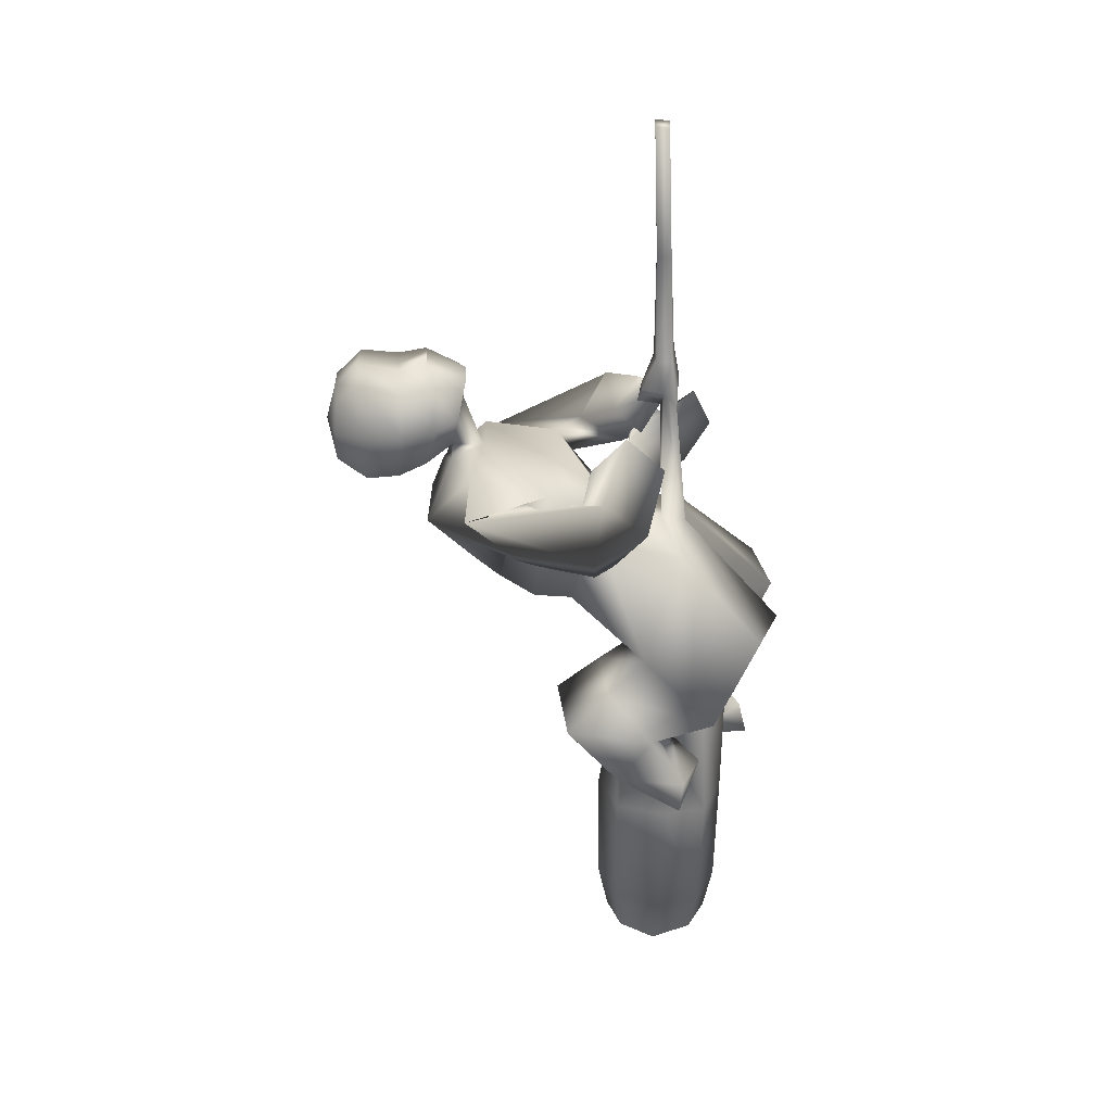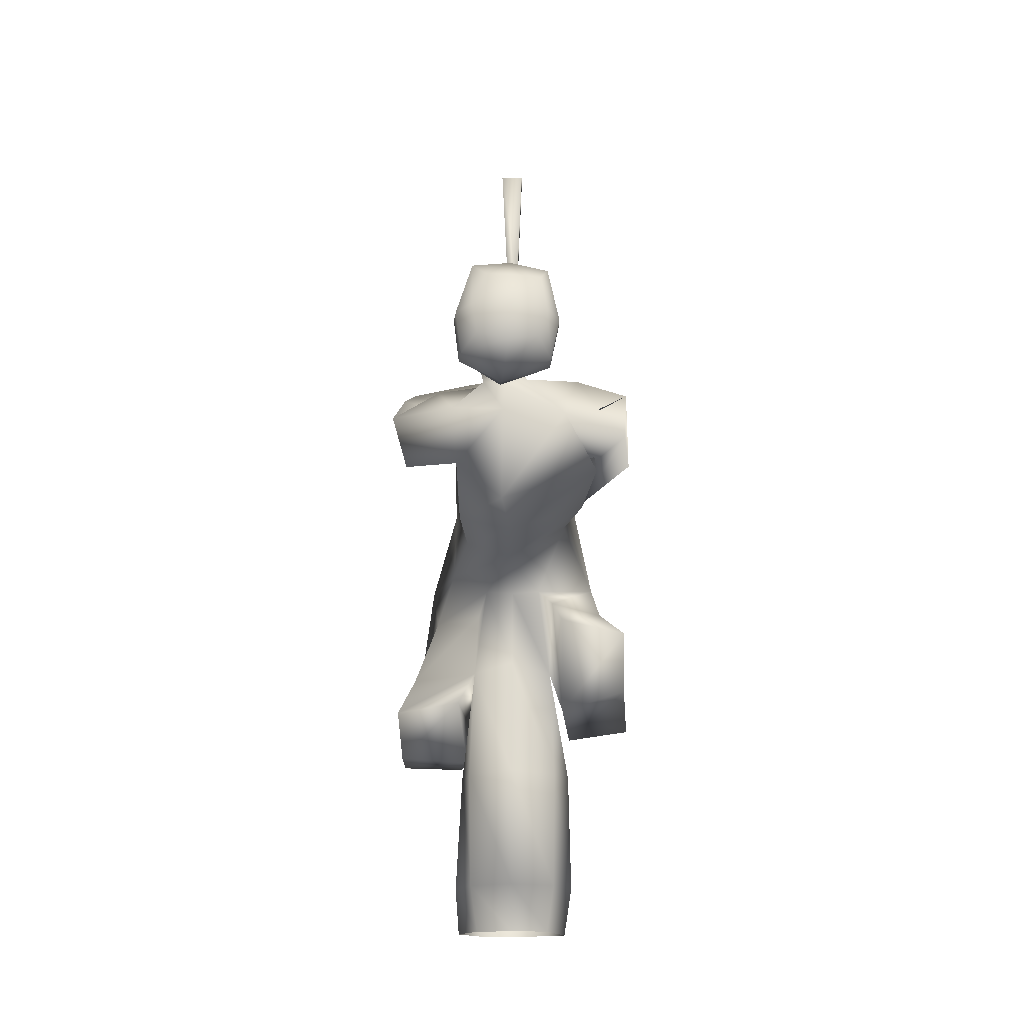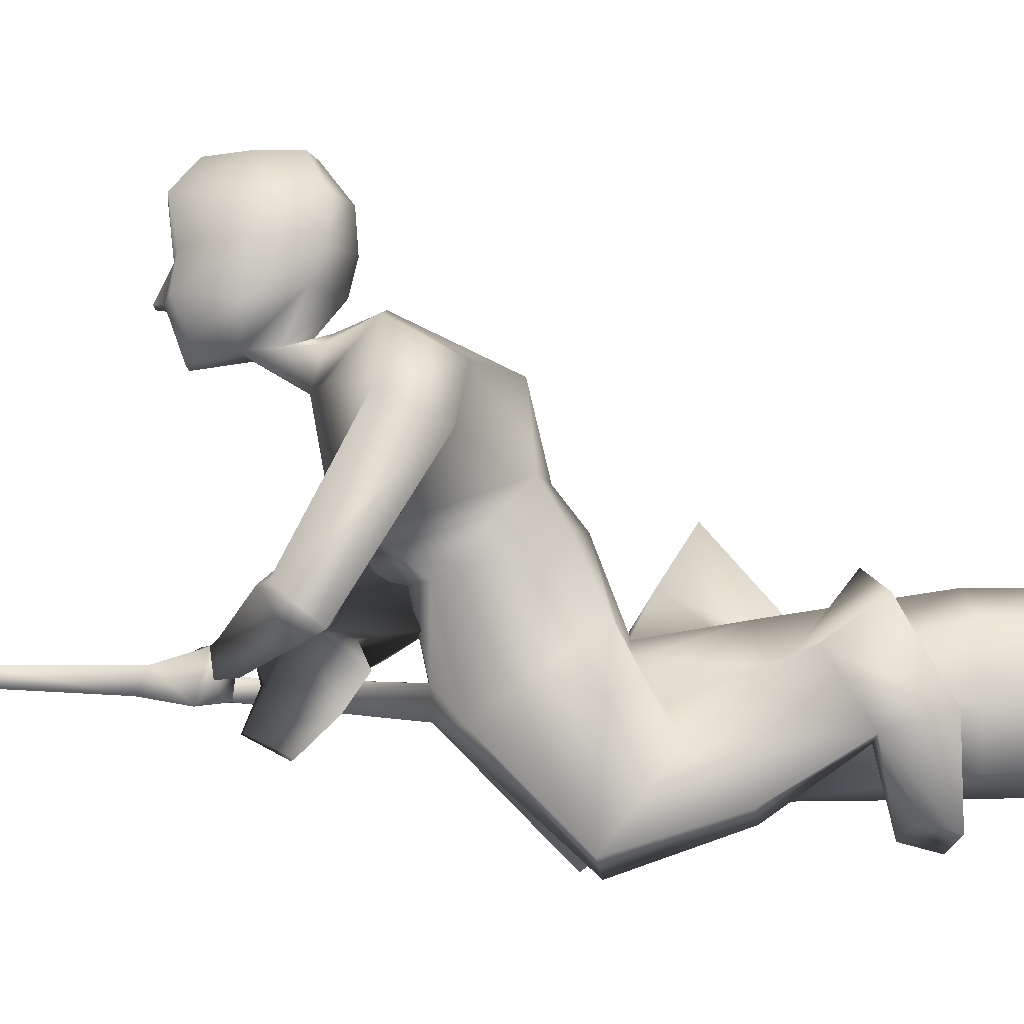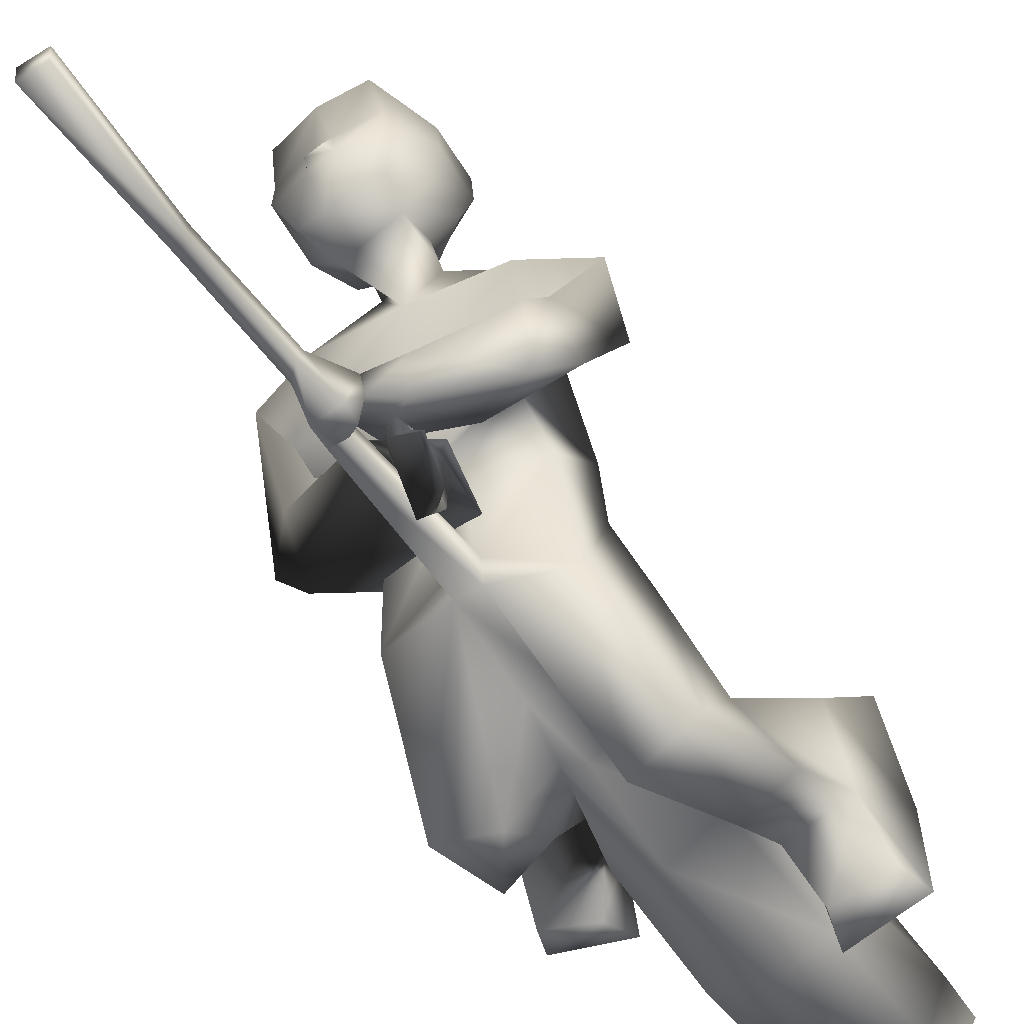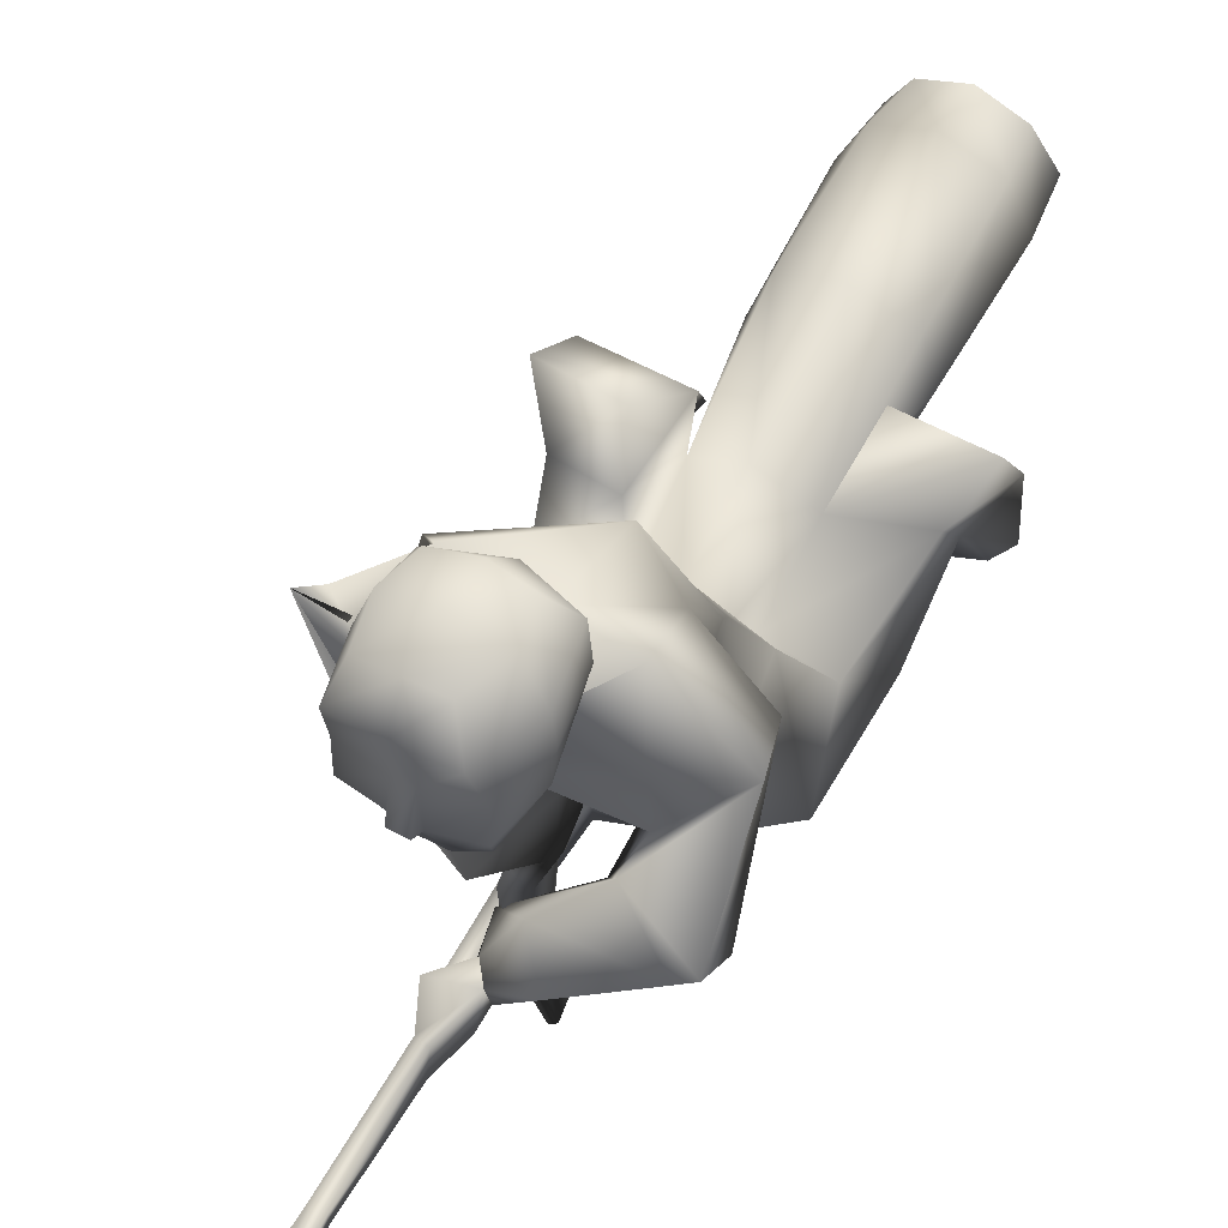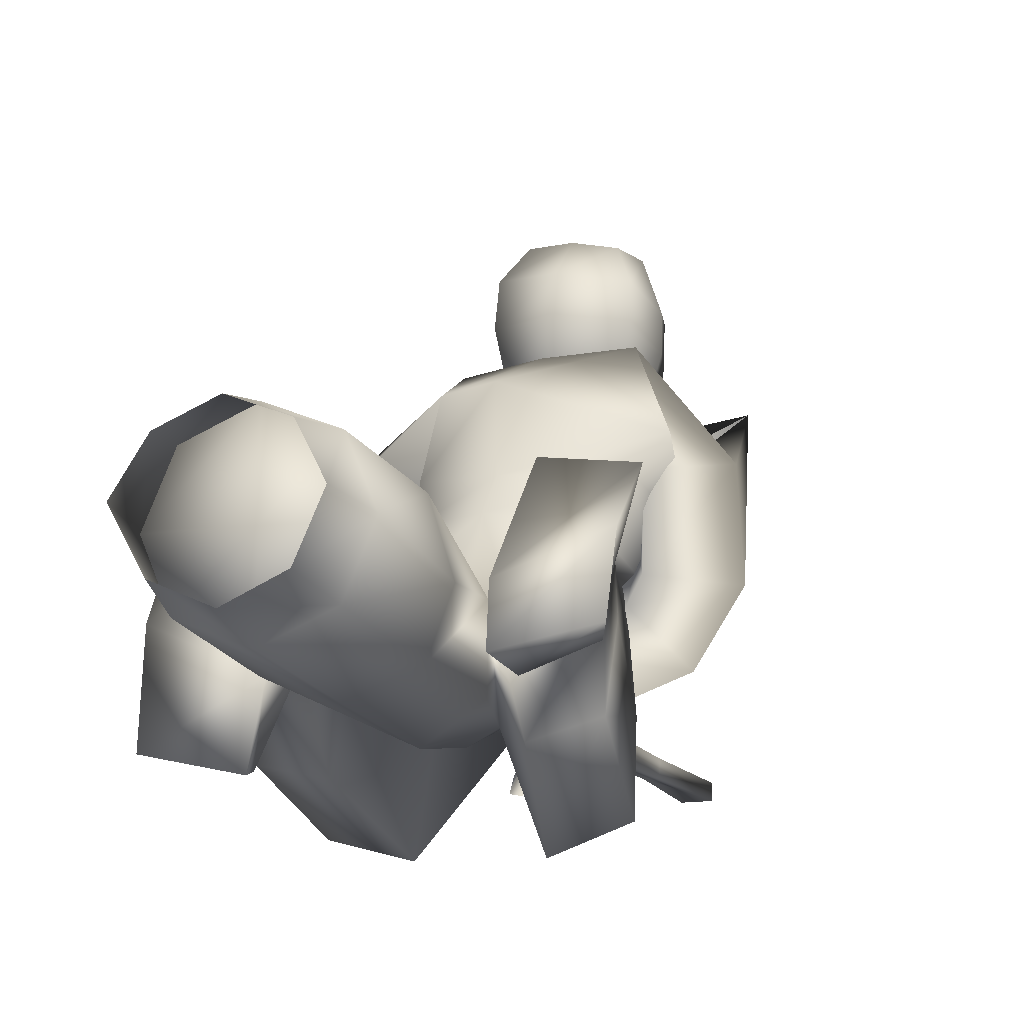
<metadata>
{"format":"obj","ext":"obj","renderer":"f3d","projection":"perspective","resolution":1024,"background":"white","views":[{"elev":29.6,"azim":-87.9,"up":"+Z"},{"elev":-16.2,"azim":-178.1,"up":"+Z"},{"elev":-2.4,"azim":87.1,"up":"+Y"},{"elev":-51.8,"azim":34.2,"up":"+Y"},{"elev":58.3,"azim":27.5,"up":"+Y"},{"elev":-15.4,"azim":-162.0,"up":"+Y"}]}
</metadata>
<code>
o T1L9M005_27
v -0.077 0.6406 0.435
v -0.01775 0.6505 0.4383
v -0.01714 0.6693 0.3697
v -0.08875 0.6454 0.367
v 0.02979 0.4028 0.4581
v 0.08336 0.4837 0.4741
v -0.04579 0.4133 0.3786
v -0.01108 0.3985 0.4558
v -0.08526 0.4653 0.4672
v 0.0331 0.6532 0.4397
v 0.06042 0.6583 0.3738
v 0.09877 0.4729 0.3862
v 0.01972 0.4757 0.4841
v -0.02193 0.4713 0.4797
v -0.09104 0.4518 0.3762
v -0.09093 0.5189 0.4572
v 0.07856 0.5374 0.4651
v 0.00825 0.5281 0.4735
v 0.01096 0.485 0.2633
v -0.07526 0.4741 0.3024
v -0.09278 0.5254 0.2842
v 0.006629 0.5367 0.2505
v 0.1045 0.5405 0.3844
v 0.08636 0.4923 0.3105
v 0.09324 0.5463 0.2929
v -0.09628 0.5858 0.2794
v -0.001863 0.5999 0.255
v 0.08482 0.6086 0.2876
v -0.015 0.6074 0.4824
v -0.08982 0.5902 0.4706
v -0.07178 0.6452 0.3079
v -0.01222 0.6561 0.2985
v -0.1132 0.5703 0.3718
v 0.05101 0.6591 0.3129
v -0.1108 0.5166 0.3756
v 0.09719 0.594 0.3811
v -0.03377 0.4266 0.325
v 0.06297 0.422 0.3409
v 0.01478 0.4273 0.3114
v 0.0631 0.6071 0.4778
v 0.01335 0.4754 0.4982
v -0.01484 0.4725 0.4962
v -0.02101 0.5251 0.4724
v 0.06063 0.4159 0.3936
v 0.07108 0.4248 0.4508
v -0.05781 0.4097 0.4481
v -0.1182 0.1413 0.1658
v -0.1172 0.1942 0.03577
v 0.1231 0.1413 0.1657
v 0.0927 0.2033 -0.0006329
v -0.01947 -0.02682 0.1605
v -0.1386 -0.01855 0.1379
v -0.1768 0.04929 -0.07251
v -0.05864 0.04935 -0.07157
v 0.1319 -0.02851 0.1244
v 0.02057 -0.02681 0.1605
v 0.1279 0.09876 -0.04728
v 0.05757 0.04939 -0.07161
v -0.07513 -0.2134 -0.02305
v -0.1806 -0.1763 -0.0238
v 0.1934 -0.1781 -0.02291
v 0.08013 -0.2117 -0.03975
v 0.07808 -0.007203 -0.1154
v 0.1738 -0.05131 -0.1242
v -0.09084 -0.1038 -0.1533
v -0.2002 -0.09126 -0.2063
v 0.2119 -0.1214 -0.2048
v 0.1162 -0.1452 -0.2209
v 0.2128 -0.03548 -0.3473
v 0.0995 -0.05042 -0.3587
v 0.08388 0.0416 -0.2561
v 0.2147 0.06851 -0.2791
v 0.2343 -0.1331 -0.3921
v 0.1415 -0.1642 -0.3797
v 0.1063 -0.07456 -0.4382
v 0.2469 -0.007078 -0.4368
v 0.1131 0.158 -0.3425
v 0.2459 0.1264 -0.3585
v 0.2528 -0.1497 -0.4387
v 0.1259 -0.1801 -0.439
v 0.002946 0.1389 0.1902
v 0.001871 0.2026 -0.02989
v -0.2521 -0.02749 -0.3776
v -0.1241 -0.05412 -0.3917
v -0.1105 0.03877 -0.3409
v -0.2453 0.09703 -0.3089
v -0.1124 0.221 -0.1758
v -0.2443 0.196 -0.2006
v -0.211 0.03008 -0.2421
v -0.09091 0.1382 -0.1203
v -0.1944 0.1162 -0.1433
v -0.1407 -0.06849 -0.3318
v -0.2335 -0.03523 -0.3276
v 0.03723 0.06478 0.4272
v 0.01671 0.072 0.3997
v 0.006963 0.028 0.3977
v 0.04213 0.02462 0.4222
v -0.01948 0.02015 0.1644
v -0.02037 0.02281 0.4301
v -0.007656 0.03683 0.4923
v 0.02056 0.02016 0.1644
v 0.006963 0.028 0.3977
v 0.01481 0.04286 0.5
v -0.03809 -0.07007 -0.08372
v -0.02232 -0.003169 0.4023
v -0.007647 0.008451 0.4899
v 0.04003 -0.06707 -0.08185
v 0.006974 -0.002203 0.4013
v 0.01873 0.005131 0.5174
v 0.08294 -0.07271 -0.2576
v -0.08112 -0.07474 -0.2584
v 0.01195 0.04225 0.7031
v -0.01149 0.04225 0.7031
v -0.01148 0.01485 0.7008
v 0.01196 0.01485 0.7008
v 0.02376 0.02496 0.9487
v -0.02214 0.02495 0.9487
v -0.02215 0.05137 0.9511
v 0.02375 0.05139 0.951
v -0.001032 0.07262 -0.08087
v 0.001952 -0.09157 -0.08523
v 0.04213 0.02462 0.4222
v 0.006963 0.028 0.3977
v 0.03723 0.06478 0.4272
v 0.01671 0.072 0.3997
v -0.02819 0.06311 0.4419
v -0.02037 0.02281 0.4301
v -0.02232 -0.003169 0.4023
v 0.006974 -0.002203 0.4013
v 0.03336 -0.007106 0.4463
v -0.01938 -0.004339 0.4394
v 0.02553 -0.002988 0.4101
v 0.02638 -0.04777 -0.0002047
v -0.02831 -0.04681 -0.0002062
v -0.04155 0.4293 0.2953
v 0.000565 0.3695 0.3088
v 0.04819 0.4271 0.2916
v 0.005116 0.4721 0.2158
v -0.1478 0.3855 0.3046
v -0.1698 0.2374 0.2849
v -0.1234 0.4707 0.2048
v 0.1464 0.3736 0.2872
v 0.1117 0.4584 0.2244
v -0.1889 0.3293 0.1244
v -0.2518 0.3878 0.27
v -0.003047 0.2333 0.278
v 0.0002448 0.4438 0.2807
v 0.1059 0.4032 0.1204
v 0.1195 0.1981 0.2403
v 0.2452 0.3601 0.2357
v 0.1434 0.2335 0.2729
v 0.2184 0.3168 0.1404
v 0.2413 0.1388 0.3526
v 0.2442 0.08435 0.2866
v 0.0112 0.3911 0.04744
v -0.1433 0.1461 0.2199
v -0.1576 0.2636 0.0628
v 0.1056 0.2677 0.03989
v -0.0116 0.1442 0.2262
v -0.00184 0.2615 0.01568
v -0.07506 0.2887 0.2171
v -0.2508 0.3063 0.2071
v -0.1534 0.2879 0.1298
v -0.1568 0.1474 0.1041
v -0.2629 0.1464 0.1904
v -0.1856 0.1333 0.2757
v -0.129 0.2067 0.1939
v -0.1335 0.1128 0.1148
v -0.1902 0.0484 0.2138
v -0.005996 0.08432 0.3017
v -0.01156 0.05219 0.2732
v 0.02796 0.08405 0.1718
v -0.03118 0.09069 0.3389
v -0.04221 0.01604 0.2778
v 0.02433 0.158 0.2418
v -0.08206 0.03746 -0.257
v -0.09199 -0.0869 -0.4918
v 0.09161 -0.08673 -0.49
v -0.09198 0.09683 -0.4879
v 0.09161 0.09682 -0.488
v -0.08922 -0.0789 -0.7269
v 0.08754 -0.07891 -0.727
v -0.08921 0.09784 -0.7243
v 0.08754 0.09783 -0.7245
v -0.0009921 0.09952 -0.2431
v -0.001004 -0.1237 -0.2502
v -0.0001946 -0.1213 -0.4926
v 0.1131 -0.004238 -0.4887
v -0.1213 -0.0008702 -0.4839
v -0.0001811 0.1363 -0.4847
v -0.001328 0.00951 -0.7252
v -0.001333 -0.1162 -0.7274
v 0.1246 0.009506 -0.7253
v -0.1263 0.009514 -0.7251
v -0.001323 0.1351 -0.7239
v -0.07464 -0.06389 -0.8204
v -0.0004207 -0.09731 -0.8213
v 0.0738 -0.06301 -0.8216
v 0.1168 0.01647 -0.821
v -0.07463 0.08429 -0.8192
v -0.1108 0.01427 -0.8236
v -0.0004132 0.1146 -0.8201
v 0.07381 0.08429 -0.8193
v 0.1263 0.1847 0.311
v 0.09663 0.09912 0.2741
v 0.2169 0.1347 0.3673
v 0.1955 0.06335 0.3241
v 0.07633 0.02713 0.3915
v 0.002294 0.0627 0.3392
v 0.0959 0.07385 0.4151
v 0.04775 0.1179 0.3624
v 0.03996 0.08871 0.2726
v 0.03687 0.07241 0.2507
v 0.03086 0.01702 0.3664
v 0.08749 -0.03889 0.3882
v 0.09691 -0.03621 0.3834
v 0.05795 0.02297 0.3566
v 0.06743 -0.07135 0.3296
v -0.001629 0.08299 0.3281
v 0.02102 0.0749 0.3498
v -0.01832 0.03025 0.2439
v 0.0457 0.04248 0.3721
v 0.01053 -0.02204 0.2768
v 0.08329 -0.06828 0.3253
v 0.02036 0.03563 0.2341
v 0.03237 -0.01611 0.2697
v 0.03351 0.08658 0.3194
f 46 8 14 9
f 2 10 11 3
f 15 9 16 35
f 6 12 23 17
f 19 20 21 22
f 24 19 22 25
f 22 21 26 27
f 25 22 27 28
f 27 26 31 32
f 33 30 1 4
f 28 27 32 34
f 31 4 3 32
f 34 32 3 11
f 20 15 35 21
f 12 24 25 23
f 21 35 33 26
f 23 25 28 36
f 26 33 4 31
f 36 28 34 11
f 37 7 15 20
f 39 37 20 19
f 38 39 19 24
f 44 38 24 12
f 35 16 30 33
f 18 17 40 29
f 17 23 36 40
f 29 40 10 2
f 40 36 11 10
f 13 6 17 18
f 7 46 9 15
f 16 43 29 30
f 9 14 43 16
f 42 41 18 43
f 42 14 13 41
f 8 5 13 14
f 5 45 6 13
f 30 29 2 1
f 45 44 12 6
f 1 2 3 4
f 79 80 75 76
f 76 75 77 78
f 139 136 135 141
f 140 146 136 139
f 141 135 147 138
f 136 142 143 137
f 148 155 138 143
f 157 156 140 144
f 48 47 156 157
f 49 50 158 149
f 160 157 144 155
f 145 161 140 139
f 162 145 139 141
f 163 162 141 144
f 53 52 47 48
f 55 57 50 49
f 101 55 49 81
f 81 49 149 159
f 57 58 82 50
f 54 53 48 82
f 52 98 81 47
f 158 160 155 148
f 50 82 160 158
f 60 59 51 52
f 66 60 52 53
f 62 61 55 56
f 61 64 57 55
f 64 63 58 57
f 66 65 59 60
f 68 67 61 62
f 70 69 67 68
f 69 72 64 67
f 72 71 63 64
f 74 73 69 70
f 77 75 70 71
f 75 80 74 70
f 78 77 71 72
f 76 78 72 69
f 80 79 73 74
f 79 76 69 73
f 161 145 166 167
f 163 161 167 164
f 145 162 165 166
f 146 151 142 136
f 159 149 151 146
f 150 152 148 143
f 162 163 164 165
f 155 144 141 138
f 137 143 138 147
f 161 163 144 140
f 47 81 159 156
f 156 159 146 140
f 82 48 157 160
f 84 83 86 85
f 88 87 85 86
f 89 176 65 66
f 90 91 53 54
f 91 89 66 53
f 93 92 176 89
f 85 87 90 176
f 92 84 85 176
f 87 88 91 90
f 88 86 89 91
f 83 84 92 93
f 86 83 93 89
f 204 153 150 151
f 205 204 151 149
f 153 154 152 150
f 154 205 149 152
f 168 169 165 164
f 212 175 173 170
f 172 175 212 213
f 171 170 173 174
f 172 213 171 174
f 206 207 154 153
f 207 206 210 208
f 205 207 208 209
f 204 205 209 211
f 206 204 211 210
f 168 167 175 172
f 169 168 172 174
f 173 175 167 166
f 174 173 166 169
f 216 217 214 215
f 224 216 215 218
f 170 171 221 219
f 214 222 220 219
f 218 215 214 223
f 223 214 219 221
f 95 94 210 211
f 97 208 210 94
f 96 209 208 97
f 209 96 95 211
f 136 7 37 135
f 44 136 137 38
f 38 137 147 39
f 135 37 39 147
f 98 99 102 101
f 105 51 56 108
f 51 105 99 98
f 108 56 101 102
f 192 181 194 191
f 191 194 183 195
f 193 191 195 184
f 185 120 58 71
f 110 107 121 186
f 186 121 104 111
f 176 54 120 185
f 187 186 111 177
f 186 187 178 110
f 110 178 188 71
f 179 176 185 190
f 177 111 176 189
f 190 185 71 180
f 113 112 103 100
f 109 115 114 106
f 114 113 100 106
f 109 103 112 115
f 116 119 118 117
f 117 118 113 114
f 115 112 119 116
f 113 118 119 112
f 192 187 177 181
f 187 192 182 178
f 178 182 193 188
f 194 189 179 183
f 183 179 190 195
f 188 193 184 180
f 181 177 189 194
f 180 184 195 190
f 182 192 191 193
f 197 192 181 196
f 192 197 198 182
f 182 198 199 193
f 201 194 183 200
f 200 183 195 202
f 193 199 203 184
f 196 181 194 201
f 184 203 202 195
f 123 127 126 125
f 100 103 124 126
f 132 129 123 122
f 130 122 124 103
f 131 130 109 106
f 131 128 129 132
f 128 131 106 127
f 127 106 100 126
f 107 62 56 133
f 110 68 62 107
f 59 104 134 51
f 65 176 104 59
f 134 121 107 133
f 51 134 133 56
f 115 116 117 114
f 218 223 226 224
f 221 225 226 223
f 221 171 213 225
f 226 217 216 224
f 226 225 227 217
f 227 220 222 217
f 213 212 227 225
f 170 219 227 212
f 8 7 44 5
f 43 18 29
f 41 13 18
f 14 42 43
f 44 45 5
f 7 8 46
f 143 142 150
f 56 55 101
f 64 61 67
f 152 149 148
f 142 151 150
f 167 168 164
f 169 166 165
f 204 206 153
f 207 205 154
f 217 222 214
f 136 44 7
f 176 179 189
f 71 188 180
f 124 125 126
f 109 130 103
f 132 130 131
f 122 130 132
f 52 51 98
f 71 58 63
f 110 70 68
f 104 176 111
f 134 104 121
f 120 54 82
f 58 120 82
f 176 90 54
f 98 101 81
f 149 158 148
f 220 227 219

</code>
